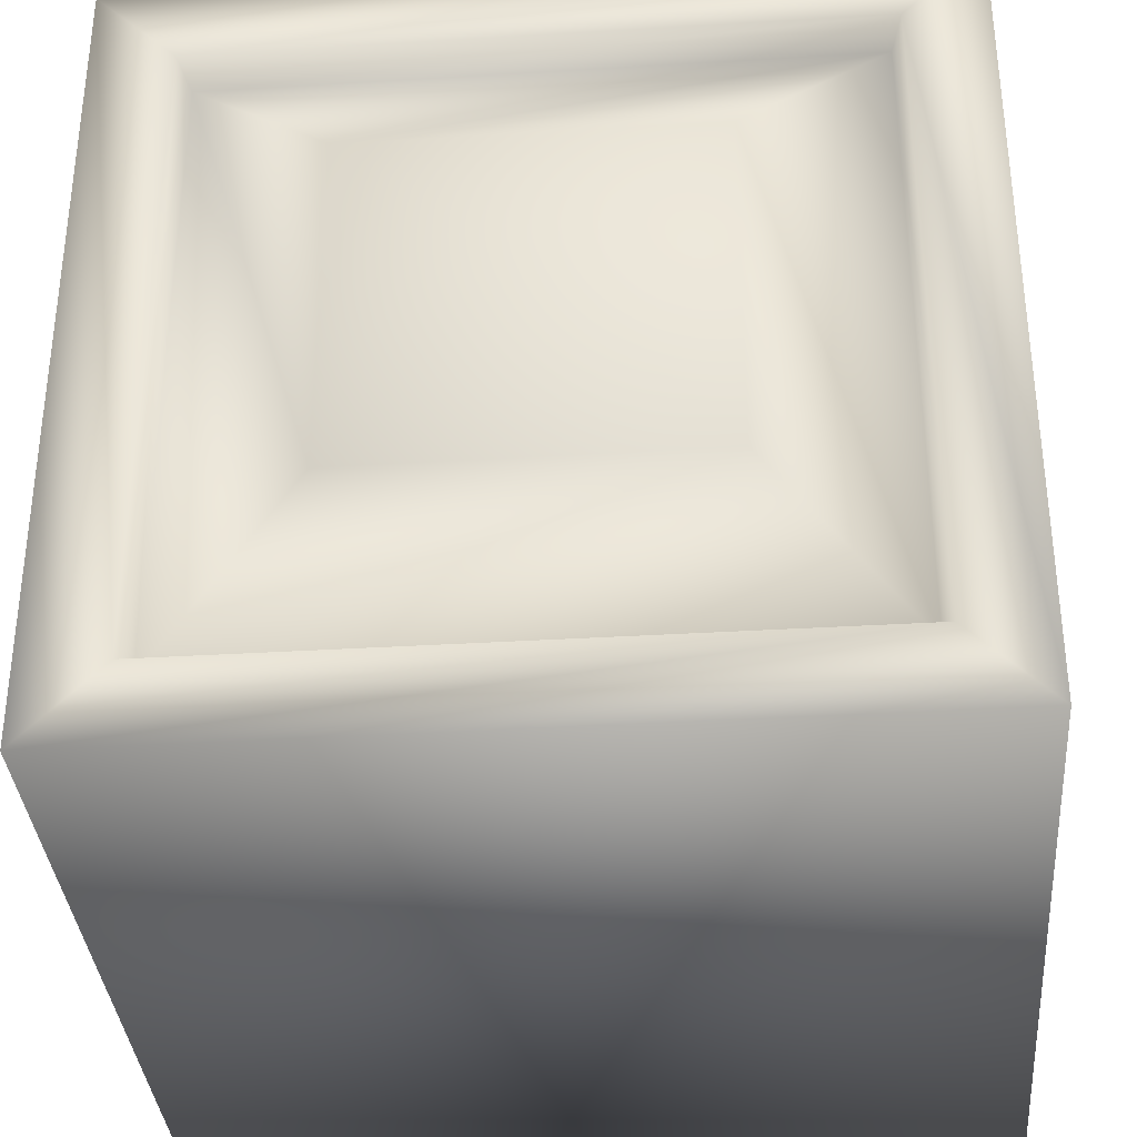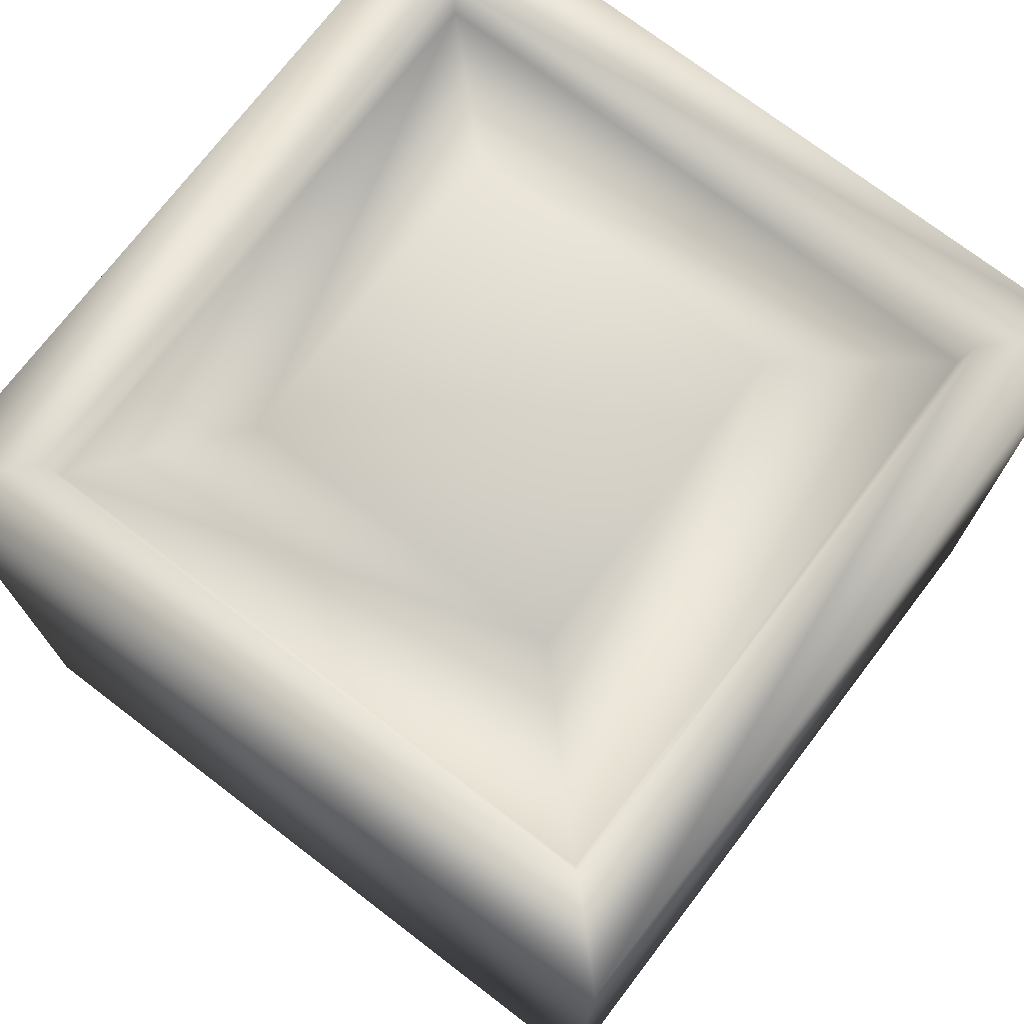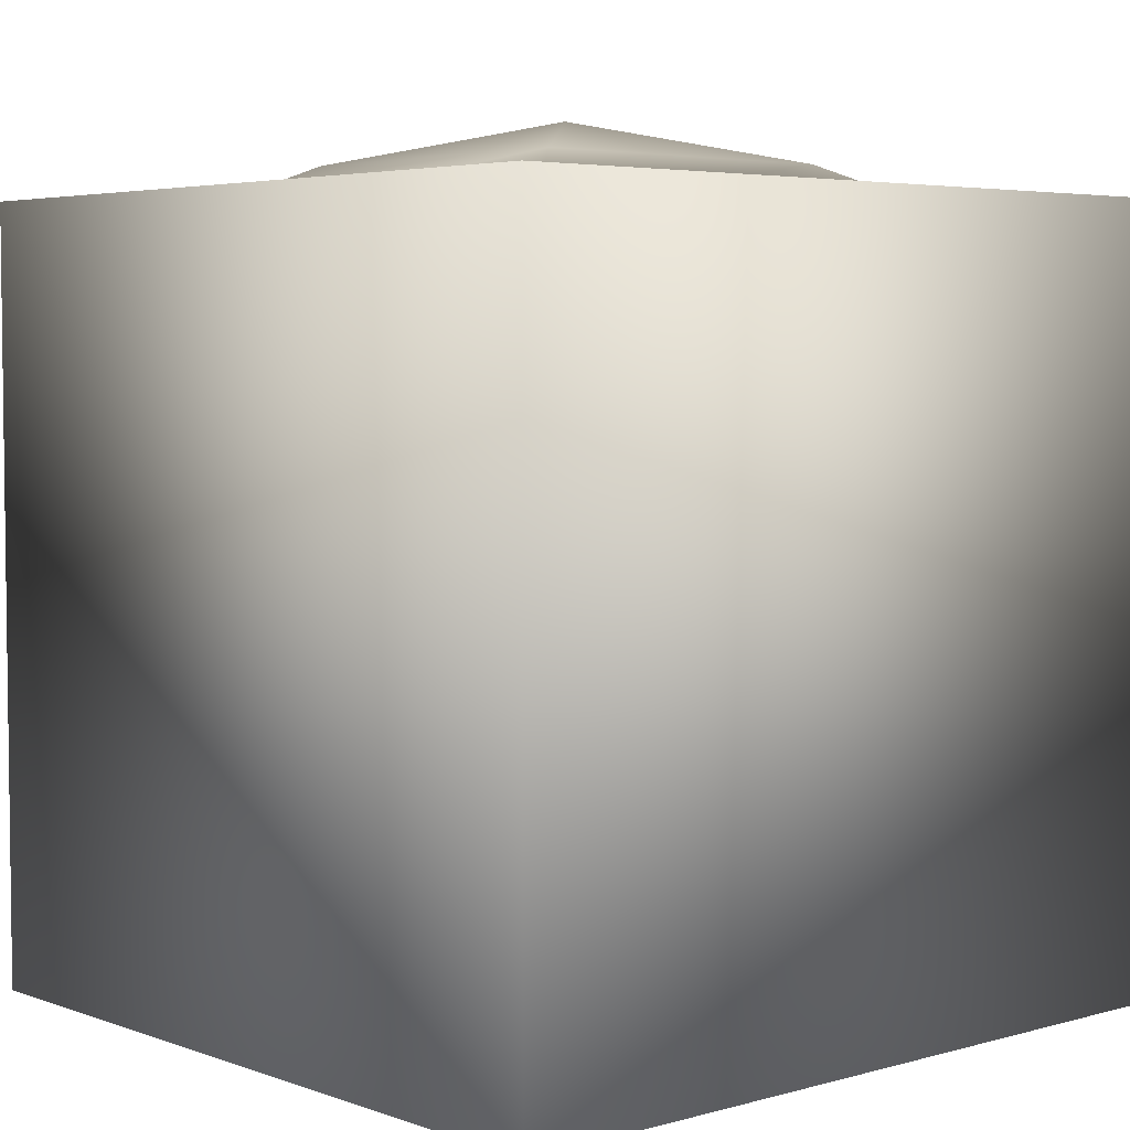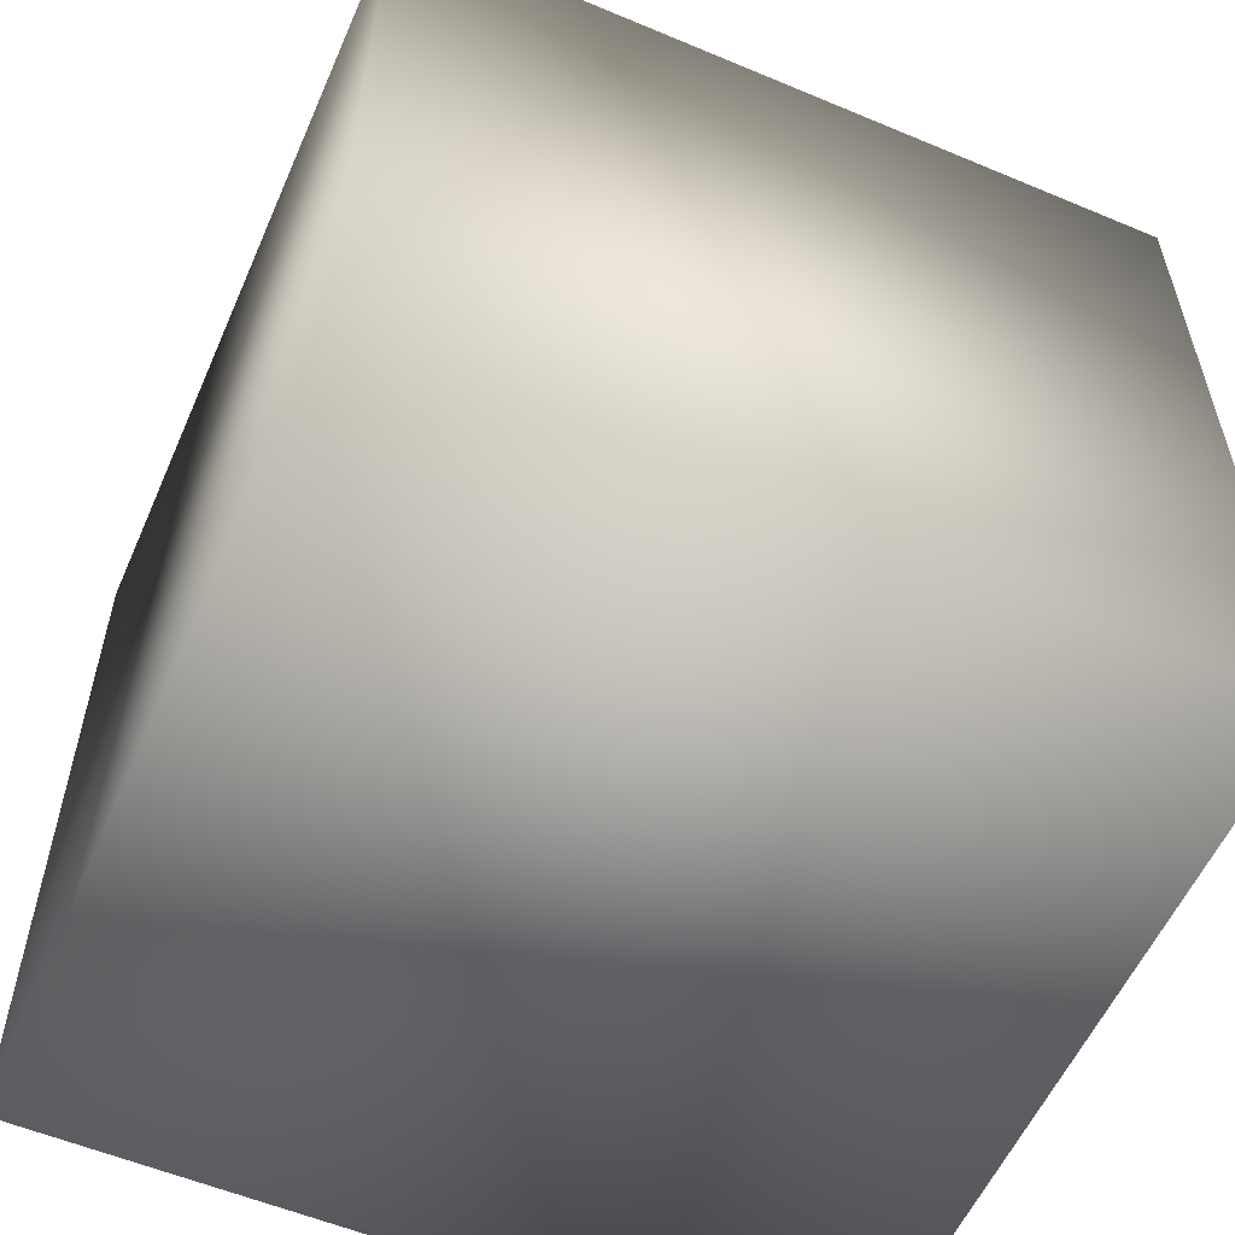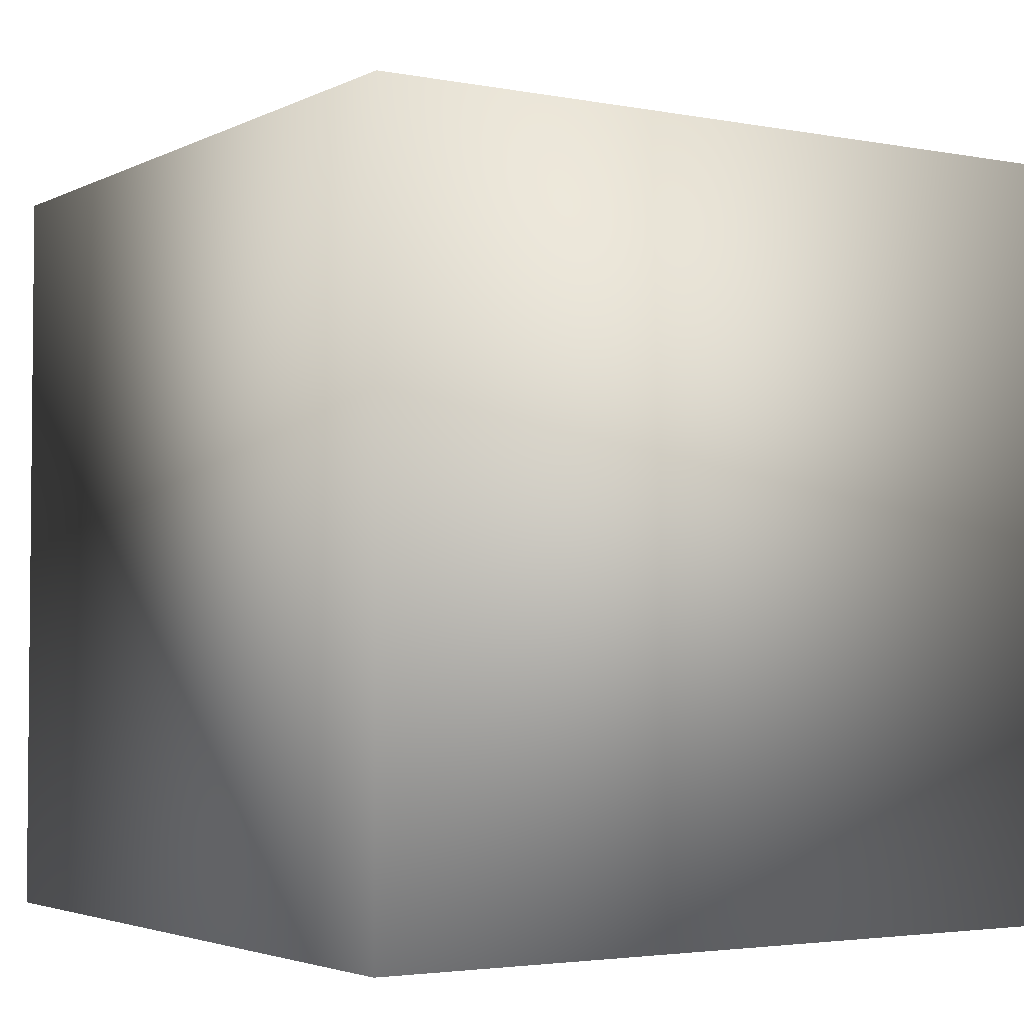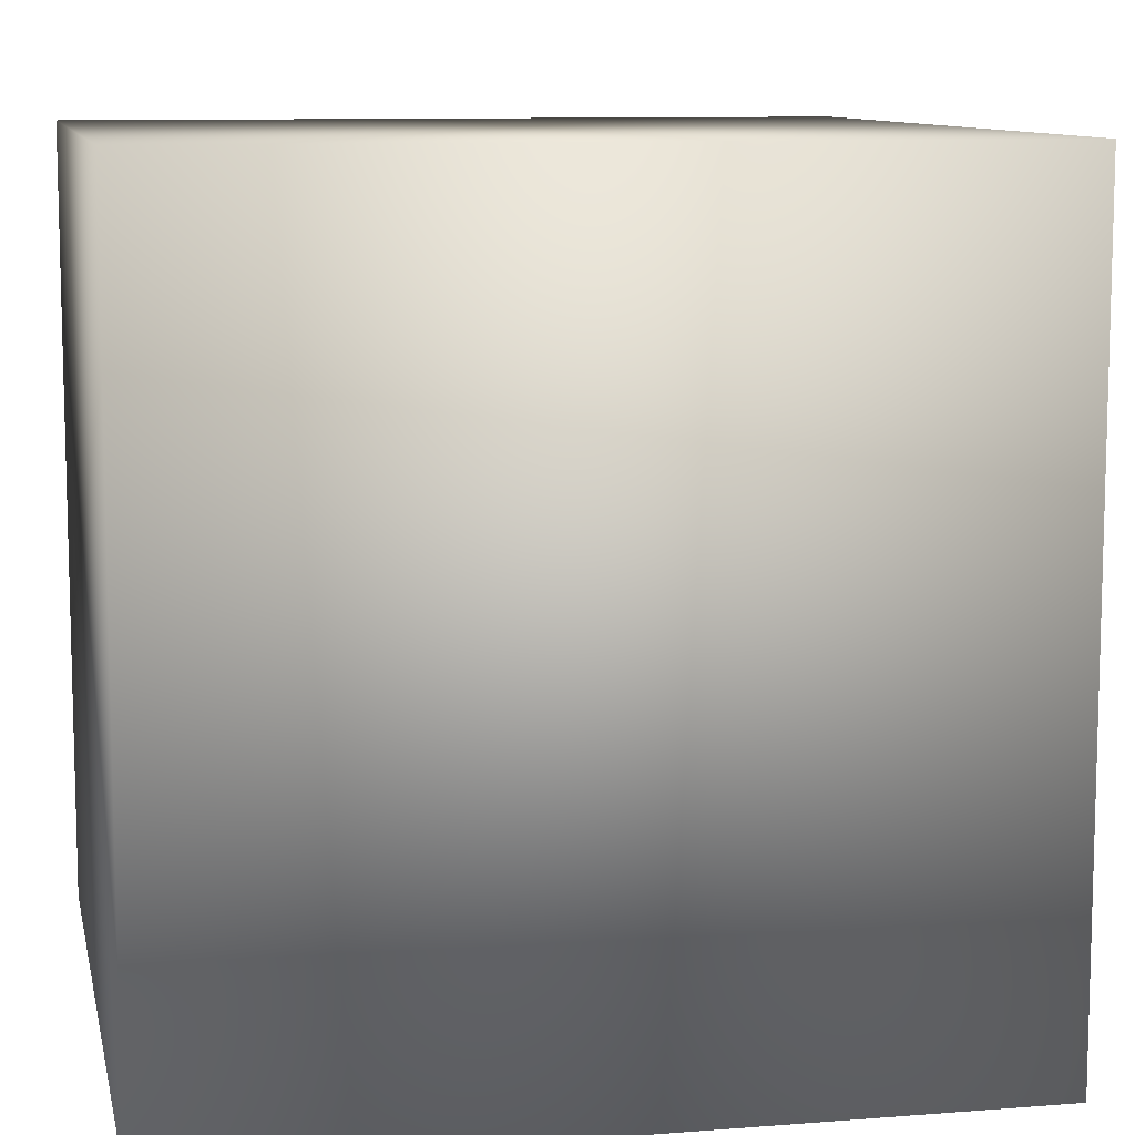
<metadata>
{"format":"obj","ext":"obj","renderer":"f3d","projection":"perspective","resolution":1024,"background":"white","views":[{"elev":-35.2,"azim":-175.4,"up":"+Z"},{"elev":73.6,"azim":37.4,"up":"+Y"},{"elev":4.4,"azim":-131.6,"up":"+Y"},{"elev":-56.9,"azim":-23.6,"up":"+Y"},{"elev":-3.3,"azim":-32.7,"up":"+Y"},{"elev":9.8,"azim":78.4,"up":"+Z"}]}
</metadata>
<code>
g Crate_Packed
v 0.405 0 -0.405
v 0.405 -0 0.405
v -0.405 -0 0.405
v -0.405 0 -0.405
v -0.405 0.81 -0.405
v -0.405 0.81 0.405
v -0.3253 0.81 0.3253
v -0.3253 0.81 -0.3253
v 0.405 0.81 -0.405
v 0.405 0.81 0.405
v -0.3164 0.7725 0.3164
v -0.3164 0.7725 -0.3164
v 0.3253 0.81 0.3253
v 0.3253 0.81 -0.3253
v 0.3164 0.7725 0.3164
v 0.3164 0.7725 -0.3164
v 0.1741 0.8443 -0.1741
v 0.1741 0.8443 0.1741
v -0.1741 0.8443 -0.1741
v -0.1741 0.8443 0.1741
v 0 0.8875 0
f 1 2 3 4
f 5 6 7 8
f 1 9 10 2
f 2 10 6 3
f 3 6 5 4
f 9 1 4 5
f 8 7 11 12
f 6 10 13 7
f 9 5 8 14
f 10 9 14 13
f 7 13 15 11
f 14 8 12 16
f 13 14 16 15
f 17 18 15 16
f 19 17 16 12
f 18 20 11 15
f 20 19 12 11
f 19 20 21
f 20 18 21
f 17 19 21
f 18 17 21

</code>
